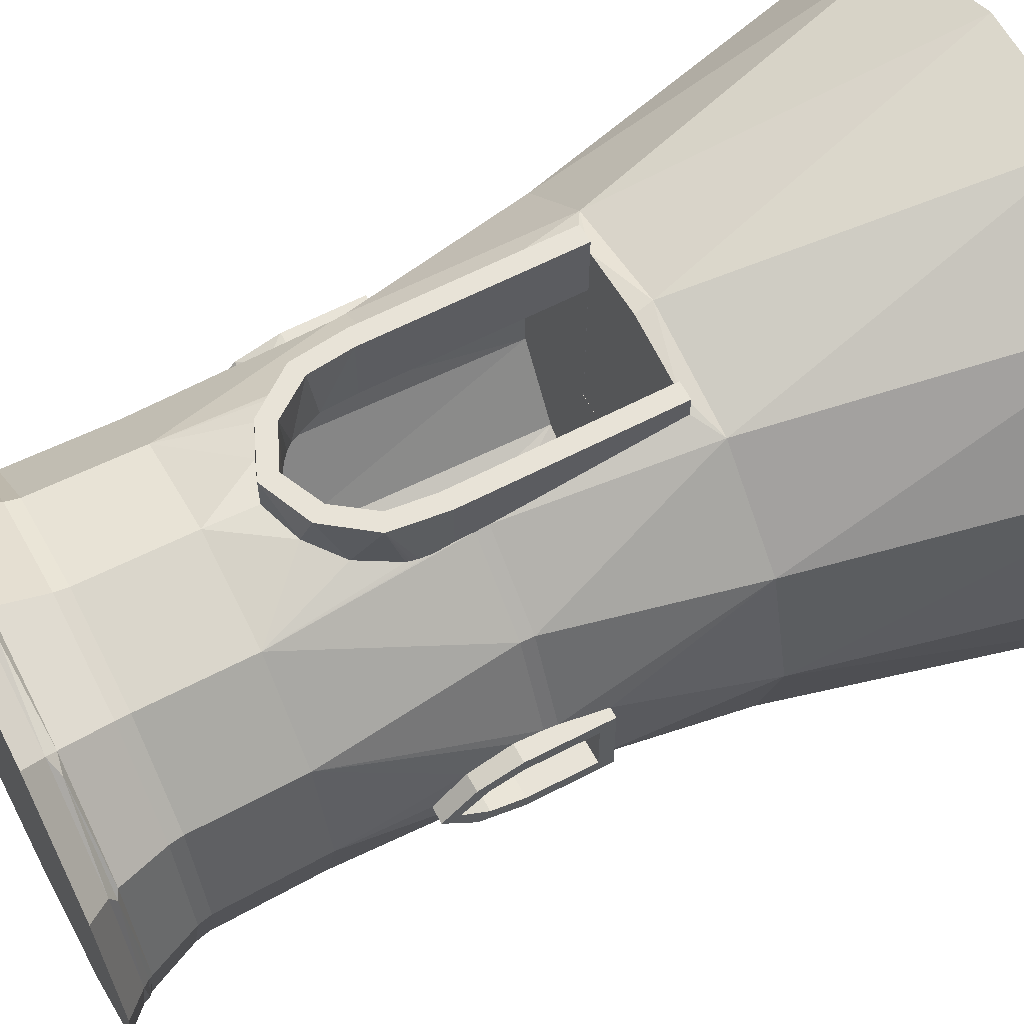
<metadata>
{"format":"obj","ext":"obj","renderer":"f3d","projection":"perspective","resolution":1024,"background":"white","views":[{"elev":62.1,"azim":-117.8,"up":"+Z"}]}
</metadata>
<code>
o windmill_walls_obj.lwo
v -0.8184 0.02371 3.711
v 2.383 0.02371 2.952
v 0.8689 0.02371 3.697
v -2.345 0.02371 2.992
v -3.408 0.02371 1.682
v 3.424 0.02371 1.624
v -3.797 0.02371 0.03991
v 2.333 0.02371 -2.976
v -3.436 0.02371 -1.608
v -2.395 0.02371 -2.936
v -0.8809 0.02371 -3.681
v 0.8064 0.02371 -3.695
v 3.396 0.02371 -1.666
v 3.785 0.02371 -0.02416
v -3.797 0.02371 0.03991
v -3.797 0.02371 0.03991
v 2.436 4.093 -1.429
v 2.827 4.093 -0.01606
v 1.39 4.093 -2.458
v -0.02994 4.093 -2.825
v -1.443 4.093 -2.434
v -2.471 4.093 -1.388
v -2.839 4.093 0.03181
v -3.797 0.02371 0.03991
v -2.448 4.093 1.445
v -2.839 4.093 0.03181
v -2.839 4.093 0.03181
v -1.402 4.093 2.473
v 0.01793 4.093 2.841
v 1.431 4.093 2.449
v 2.459 4.093 1.404
v 1.491 11.14 -2.636
v 3.032 11.14 -0.0178
v 2.612 11.14 -1.534
v -1.503 11.14 2.652
v -0.03168 11.14 -3.03
v -1.547 11.14 -2.611
v -2.65 11.14 -1.489
v -3.044 11.14 0.03355
v -1.503 11.14 2.652
v -3.044 11.14 0.03355
v -2.624 11.14 1.549
v 0.01967 11.14 3.046
v 0.01967 11.14 3.046
v 1.535 11.14 2.626
v 2.638 11.14 1.505
v 2.109 10.03 -1.237
v 2.449 10.03 -0.01287
v 2.416 8.744 -0.0126
v 2.082 8.744 -1.221
v 1.203 10.03 -2.128
v 1.187 8.744 -2.1
v -0.02674 10.03 -2.447
v -0.02647 8.744 -2.414
v -1.251 10.03 -2.107
v -1.235 8.744 -2.08
v -2.142 10.03 -1.201
v -2.114 8.744 -1.186
v -2.461 10.03 0.02861
v -2.428 8.744 0.02834
v -2.121 10.03 1.253
v -2.461 10.03 0.02861
v -2.428 8.744 0.02834
v -2.428 8.744 0.02834
v -2.094 8.744 1.237
v -1.215 10.03 2.144
v -1.199 8.744 2.116
v 0.01473 10.03 2.462
v 0.01446 8.744 2.43
v 1.239 10.03 2.123
v 1.223 8.744 2.095
v 2.13 10.03 1.217
v 2.102 8.744 1.201
v 2.484 10.19 -0.01316
v 2.16 10.19 1.234
v 1.257 10.19 2.153
v 0.01503 10.19 2.497
v -1.233 10.19 2.174
v -2.151 10.19 1.271
v -2.496 10.19 0.02891
v -2.461 10.03 0.02861
v -2.496 10.19 0.02891
v -2.496 10.19 0.02891
v -2.172 10.19 -1.219
v -1.269 10.19 -2.138
v -0.02704 10.19 -2.482
v 1.221 10.19 -2.159
v 2.139 10.19 -1.255
v 2.805 10.88 -0.01588
v 2.441 10.88 1.393
v 1.42 10.88 2.431
v 0.01967 11.14 3.046
v 0.01775 10.88 2.819
v 0.01967 11.14 3.046
v -1.503 11.14 2.652
v -1.391 10.88 2.455
v -1.503 11.14 2.652
v 0.01967 11.14 3.046
v -2.429 10.88 1.434
v -1.503 11.14 2.652
v -3.044 11.14 0.03355
v -2.817 10.88 0.03163
v -3.044 11.14 0.03355
v -2.453 10.88 -1.377
v -2.817 10.88 0.03163
v -2.817 10.88 0.03163
v -1.432 10.88 -2.415
v -0.02976 10.88 -2.804
v 1.379 10.88 -2.439
v 2.417 10.88 -1.418
v 2.353 10.77 -1.381
v 2.731 10.77 -0.01525
v 1.342 10.77 -2.374
v -0.02913 10.77 -2.729
v -1.394 10.77 -2.351
v -2.388 10.77 -1.341
v -2.496 10.19 0.02891
v -2.743 10.77 0.031
v -2.496 10.19 0.02891
v -2.365 10.77 1.396
v -2.743 10.77 0.031
v -2.743 10.77 0.031
v -1.354 10.77 2.39
v 0.01712 10.77 2.745
v 1.382 10.77 2.366
v 2.376 10.77 1.356
v 2.679 10.81 0.6457
v 2.075 10.81 1.821
v 0.9944 10.81 2.58
v -0.3155 10.81 2.75
v -1.555 10.81 2.292
v -2.439 10.81 1.311
v -1.593 10.81 -2.25
v -0.3618 10.81 -2.729
v 0.9508 10.81 -2.581
v 2.044 10.81 -1.84
v 2.668 10.81 -0.6752
v -2.743 10.77 0.031
v -2.766 10.81 0.03119
v -2.743 10.77 0.031
v -2.461 10.81 -1.254
v -2.766 10.81 0.03119
v -2.766 10.81 0.03119
v -2.817 10.88 0.03163
v -2.817 10.88 0.03163
v 2.519 5.861 -0.507
v -0.5208 5.861 -2.517
v -2.53 5.861 0.5244
v -2.839 4.093 0.03181
v 0.8314 4.31 2.681
v 1.049 4.31 2.603
v -0.01747 4.31 2.809
v -0.8653 4.31 2.675
v -1.082 4.31 2.595
v -1.081 6.379 2.267
v -1.971 6.379 1.556
v -2.454 6.379 0.5237
v -2.529 5.861 -0.5174
v -2.53 5.861 0.5244
v -2.452 6.379 -0.5181
v -2.077 6.379 -1.396
v -1.4 6.379 -2.069
v -0.5202 6.379 -2.44
v 0.521 5.861 -2.514
v 0.5216 6.379 -2.437
v 1.399 6.379 -2.062
v 2.072 6.379 -1.386
v 2.442 6.379 -0.5063
v 2.516 5.861 0.5349
v 2.439 6.379 0.5355
v 1.949 6.379 1.569
v 1.05 6.379 2.276
v 2.198 7.221 -0.2239
v 2.64 7.218 -0.2293
v 2.642 7.524 0.00706
v 2.207 7.524 0.01073
v 2.185 6.846 -0.3305
v 2.639 6.846 -0.3343
v 2.185 6.035 -0.3305
v 2.639 6.035 -0.3343
v 0.4629 7.721 2.875
v 0.3887 7.779 1.99
v 0.4085 7.765 2.03
v 0.4707 7.717 2.086
v 0.5468 7.647 2.114
v 0.6181 7.567 2.11
v 0.8112 7.186 2.044
v 0.8363 6.767 2.033
v 0.8329 6.767 2.876
v 0.7731 7.292 2.876
v -0.01773 7.942 2.873
v 0.3816 7.784 1.945
v -0.00618 7.942 0.05128
v 0.3894 7.784 0.0529
v -0.84 7.186 2.037
v -0.8683 6.767 2.869
v -0.8649 6.767 2.027
v -0.8088 7.293 2.869
v -0.6476 7.567 2.105
v -0.4986 7.721 2.871
v -0.5737 7.65 2.109
v -0.4966 7.72 2.08
v -0.4358 7.767 2.024
v -0.4169 7.78 1.986
v -0.4098 7.784 1.942
v -0.4021 7.784 0.04966
v -0.2379 7.221 -2.215
v -0.2431 7.218 -2.638
v -0.00682 7.524 -2.64
v -0.00333 7.524 -2.227
v -0.3445 6.846 -2.201
v -0.3482 6.846 -2.637
v -2.656 7.212 -0.2407
v -2.657 6.824 -0.3426
v -2.195 6.824 -0.3468
v -2.208 7.215 -0.2433
v -2.654 7.524 0.01047
v -2.22 7.524 0.00651
v -2.205 7.221 0.2411
v -2.652 7.218 0.2468
v -2.654 7.524 0.01047
v -2.205 7.221 0.2411
v -2.19 6.846 0.3477
v -2.651 6.846 0.3519
v -0.01747 4.31 2.809
v -0.8544 4.31 0.0044
v -0.8653 4.31 2.675
v 0.8423 4.31 0.01135
v -0.01747 4.31 2.809
v -0.3482 6.035 -2.637
v -0.3445 6.035 -2.201
v 0.5217 6.527 -2.424
v 1.392 6.527 -2.051
v 2.06 6.527 -1.379
v 2.429 6.527 -0.5062
v -0.5218 5.861 -2.636
v -0.5218 6.846 -2.636
v 0.5199 5.861 -2.644
v 0.3463 6.035 -2.643
v 0.5199 6.824 -2.644
v 0.3463 6.824 -2.643
v 0.3653 7.349 -2.643
v 0.2444 7.212 -2.642
v -0.02837 7.728 -2.64
v -0.3737 7.342 -2.637
v 0.5218 6.824 -2.415
v 0.365 7.352 -2.428
v -0.02673 7.728 -2.445
v 0.4788 7.096 -2.416
v -0.52 6.846 -2.417
v -0.3693 7.347 -2.429
v -0.5201 6.527 -2.427
v 2.426 6.527 0.5356
v 1.94 6.527 1.559
v 1.05 6.527 2.261
v 2.638 5.861 -0.508
v 2.638 6.846 -0.508
v 2.646 5.861 0.5337
v 2.645 6.035 0.3601
v 2.646 6.824 0.5337
v 2.645 6.824 0.3601
v 2.645 7.349 0.3792
v 2.644 7.212 0.2583
v 2.642 7.728 -0.0145
v 2.639 7.342 -0.3598
v 2.417 6.824 0.5357
v 2.43 7.352 0.3789
v 2.447 7.728 -0.01285
v 2.418 7.096 0.4927
v 2.419 6.846 -0.5061
v 2.431 7.347 -0.3554
v -2.19 6.035 0.3477
v -2.651 6.035 0.3519
v -1.393 6.527 -2.058
v -2.065 6.527 -1.39
v -2.438 6.527 -0.5182
v -2.649 5.861 0.5255
v -2.649 6.846 0.5255
v -2.659 5.861 -0.5162
v -2.649 5.861 0.5255
v -2.651 6.035 0.3519
v -2.651 6.035 0.3519
v -2.657 6.035 -0.3426
v -2.659 6.824 -0.5162
v -2.657 7.349 -0.3617
v -2.654 7.728 0.03203
v -2.651 7.342 0.3773
v -2.654 7.728 0.03203
v -2.654 7.524 0.01047
v -2.654 7.524 0.01047
v -2.429 6.824 -0.5183
v -2.442 7.352 -0.3615
v -2.459 7.728 0.03025
v -2.43 7.096 -0.4753
v -2.431 6.846 0.5235
v -2.443 7.347 0.3728
v -2.654 7.728 0.03203
v -2.654 7.728 0.03203
v -2.459 7.728 0.03025
v -2.53 5.861 0.5244
v -2.649 5.861 0.5255
v -2.53 5.861 0.5244
v -2.441 6.527 0.5236
v -1.962 6.527 1.547
v -1.081 6.527 2.253
v -2.428 8.744 0.02834
v -2.459 7.728 0.03025
v -2.428 8.744 0.02834
v -1.093 6.965 2.232
v -1.081 6.736 2.246
v -1.081 7.094 2.234
v -1.07 7.159 2.237
v -1.063 7.192 2.239
v -1.055 7.224 2.242
v -0.842 7.672 2.316
v -0.4853 7.994 2.405
v -0.01599 8.162 2.448
v 0.4536 7.994 2.409
v 0.811 7.672 2.322
v 1.025 7.224 2.25
v 1.062 6.965 2.241
v 1.062 6.852 2.245
v 1.057 6.794 2.249
v 1.054 6.765 2.252
v 1.05 6.736 2.254
v 1.048 5.165 2.877
v 0.8306 4.31 2.876
v 1.048 4.737 2.877
v 0.8323 6.185 2.876
v 1.048 6.019 2.877
v -1.083 6.646 2.868
v -1.083 6.736 2.868
v -1.083 6.556 2.868
v -0.8678 6.185 2.869
v -1.083 6.377 2.868
v -1.083 6.019 2.868
v -0.8663 4.545 2.869
v -1.083 4.31 2.868
v -0.8661 4.31 2.869
v -0.8665 4.779 2.869
v -0.8669 5.247 2.869
v -1.006 7.383 2.869
v -0.6165 7.905 2.87
v -0.01773 8.162 2.873
v 0.5811 7.905 2.875
v 0.971 7.383 2.877
v 1.048 6.736 2.877
v 0.8328 6.694 2.876
v 0.8327 6.621 2.876
v 0.8326 6.476 2.876
v 1.048 4.524 2.877
v 1.048 4.31 2.877
v 0.8359 6.304 2.034
v 0.835 5.308 2.034
v 0.8345 4.81 2.034
v 0.8343 4.561 2.034
v 0.8341 4.312 2.034
v 0.8424 4.312 0.01135
v -0.8544 4.312 0.0044
v -0.8645 6.304 2.027
v -0.8626 4.312 2.028
v -0.8626 4.312 2.028
v -0.8653 4.31 2.675
v -0.8626 4.312 2.028
v -0.8647 6.535 2.027
v -0.8648 6.651 2.027
v -0.8648 6.709 2.027
v -2.651 6.035 0.3519
v -2.19 6.035 0.3477
v -2.19 6.035 0.3477
v -2.195 6.035 -0.3468
v 0.35 6.035 -2.199
v 2.175 6.035 0.3641
v 0.35 6.824 -2.199
v 0.2465 7.215 -2.213
v 2.175 6.824 0.3641
v 2.19 7.215 0.2606
v 0.3567 7.784 0.01773
v 1.657 7.784 -1.118
v 0.3785 7.784 0.03076
v -1.283 7.784 1.521
v -1.856 7.784 0.7391
v -1.992 7.784 -0.2205
v -0.3988 7.784 0.03749
v -0.4021 7.784 0.04966
v -0.4021 7.784 0.04966
v -1.856 7.784 0.7391
v -1.661 7.784 -1.131
v -0.3691 7.784 0.01475
v -0.391 7.784 0.02761
v -0.9394 7.784 -1.779
v -0.3191 7.784 0.00659
v 0.00184 7.784 -2.01
v 0.3068 7.784 0.00915
v 0.9412 7.784 -1.771
v 0.3863 7.784 0.04071
v 1.981 7.784 -0.2045
v 1.837 7.784 0.754
v 1.258 7.784 1.532
v 1.713 4.312 1.381
v 2.171 4.312 0.3872
v 2.097 4.312 -0.705
v 1.508 4.312 -1.628
v 0.5496 4.312 -2.156
v -0.5451 4.312 -2.161
v -1.508 4.312 -1.64
v -2.104 4.312 -0.7216
v -2.186 4.312 0.3699
v -1.736 4.312 1.368
v -0.8626 4.312 2.028
v -1.613 7.567 1.509
v -1.736 4.312 1.368
v -1.736 4.312 1.368
v -1.736 4.312 1.368
v -1.736 4.312 1.368
v -2.186 4.312 0.3699
v 1.589 7.567 1.522
v 1.553 7.567 -1.585
v 2.127 7.567 -0.6054
v 0.5699 7.567 -2.151
v -0.5651 7.567 -2.156
v -1.553 7.567 -1.597
v -2.135 7.567 -0.6225
v 2.14 7.567 0.5295
v -2.157 7.567 0.5122
v -2.157 7.567 0.5122
v -2.205 7.221 0.2411
v -2.157 7.567 0.5122
v -2.19 6.035 0.3477
v 1.086 7.676 1.878
v 1.886 7.676 1.079
v -1.829 7.755 -1.066
v -1.898 7.676 -1.106
v -1.099 7.676 -1.906
v -1.059 7.755 -1.837
v -2.191 7.676 -0.01368
v -2.111 7.755 -0.01369
v -1.829 7.755 1.039
v -1.898 7.676 1.079
v -1.059 7.755 1.809
v -1.099 7.676 1.878
v -1.898 7.676 1.079
v -1.898 7.676 1.079
v -1.829 7.755 1.039
v -1.898 7.676 1.079
v -2.157 7.567 0.5122
v -1.898 7.676 1.079
v -2.157 7.567 0.5122
v -0.00327 7.676 -2.198
v 1.086 7.676 -1.906
v 1.886 7.676 -1.106
v 2.178 7.676 -0.01368
v 1.046 7.755 1.809
v 1.817 7.755 1.039
v 2.099 7.755 -0.01368
v 1.817 7.755 -1.066
v 1.046 7.755 -1.837
v -0.00055 7.755 -2.119
v -1.856 7.784 0.7391
v -1.856 7.784 0.7391
v -1.829 7.755 1.039
v -1.829 7.755 1.039
v -0.00601 7.898 0.00787
v -0.00611 7.939 0.03455
v 0.331 7.814 0.03096
v -0.00606 7.929 0.02046
v 0.3231 7.8 0.01504
v -0.00602 7.915 0.01114
v -0.3436 7.814 0.02819
v -0.3988 7.784 0.03749
v -0.3988 7.784 0.03749
v -0.3988 7.784 0.03749
v -0.3988 7.784 0.03749
v -0.391 7.784 0.02761
v -0.3691 7.784 0.01475
v -0.3356 7.8 0.01234
v -0.3691 7.784 0.01475
v -0.3691 7.784 0.01475
v -0.391 7.784 0.02761
v -0.3356 7.8 0.01234
v -0.00602 7.915 0.01114
v -0.3356 7.8 0.01234
v -0.00602 7.915 0.01114
f 13 17 18
f 13 18 14
f 8 19 17
f 8 17 13
f 12 20 19
f 12 19 8
f 11 20 12
f 21 20 11
f 21 11 10
f 22 21 10
f 22 10 9
f 23 22 9
f 23 9 24
f 5 25 26
f 5 27 7
f 4 28 25
f 4 25 5
f 1 29 28
f 1 28 4
f 3 29 1
f 30 29 3
f 30 3 2
f 31 30 2
f 31 2 6
f 18 31 6
f 18 6 14
f 47 48 49
f 47 49 50
f 51 47 50
f 51 50 52
f 53 51 52
f 53 52 54
f 55 53 54
f 55 54 56
f 57 55 56
f 57 56 58
f 59 57 58
f 59 58 60
f 61 62 63
f 61 64 65
f 66 61 65
f 66 65 67
f 68 66 67
f 68 67 69
f 70 68 69
f 70 69 71
f 72 70 71
f 72 71 73
f 48 72 73
f 48 73 49
f 72 48 74
f 72 74 75
f 70 72 75
f 70 75 76
f 68 70 76
f 68 76 77
f 66 68 77
f 66 77 78
f 61 66 78
f 61 78 79
f 80 81 61
f 80 61 79
f 57 59 82
f 57 83 84
f 55 57 84
f 55 84 85
f 53 55 85
f 53 85 86
f 87 51 53
f 87 53 86
f 47 51 87
f 47 87 88
f 48 47 88
f 48 88 74
f 89 46 90
f 45 91 90
f 45 90 46
f 92 93 91
f 94 91 45
f 95 96 93
f 97 93 98
f 42 99 96
f 42 96 100
f 101 102 99
f 103 99 42
f 38 104 105
f 38 106 39
f 37 107 104
f 37 104 38
f 36 108 107
f 36 107 37
f 32 109 108
f 32 108 36
f 34 110 109
f 34 109 32
f 33 46 89
f 33 89 110
f 33 110 34
f 111 112 74
f 111 74 88
f 113 111 88
f 113 88 87
f 114 113 87
f 114 87 86
f 115 114 86
f 115 86 85
f 84 116 115
f 84 115 85
f 117 118 116
f 119 116 84
f 79 120 121
f 79 122 80
f 78 123 120
f 78 120 79
f 77 124 123
f 77 123 78
f 76 125 124
f 76 124 77
f 75 126 125
f 75 125 76
f 112 126 75
f 112 75 74
f 126 127 90
f 126 90 128
f 125 128 91
f 125 91 129
f 124 129 93
f 124 93 130
f 123 130 96
f 123 96 131
f 131 132 120
f 131 99 132
f 107 115 133
f 107 134 115
f 108 114 134
f 108 135 114
f 109 113 135
f 109 136 113
f 110 111 136
f 110 137 111
f 112 137 89
f 112 89 127
f 138 132 139
f 112 111 137
f 111 113 136
f 113 114 135
f 114 115 134
f 115 116 133
f 140 120 132
f 120 123 131
f 123 124 130
f 124 125 129
f 125 126 128
f 126 112 127
f 89 90 127
f 90 91 128
f 91 93 129
f 93 96 130
f 96 99 131
f 102 139 132
f 102 132 99
f 141 104 133
f 141 133 116
f 141 116 118
f 141 118 142
f 141 143 144
f 141 145 104
f 104 107 133
f 107 108 134
f 108 109 135
f 109 110 136
f 110 89 137
f 17 146 18
f 21 147 20
f 25 148 149
f 150 29 30
f 150 30 151
f 150 152 29
f 153 29 152
f 28 29 153
f 28 153 154
f 155 28 154
f 156 28 155
f 25 28 156
f 25 156 157
f 25 157 148
f 158 23 159
f 22 23 158
f 22 158 160
f 22 160 161
f 21 22 161
f 21 161 162
f 21 162 163
f 21 163 147
f 164 20 147
f 19 20 164
f 19 164 165
f 19 165 166
f 17 19 166
f 17 166 167
f 17 167 168
f 17 168 146
f 169 18 146
f 31 18 169
f 31 169 170
f 31 170 171
f 30 31 171
f 30 171 172
f 30 172 151
f 166 165 232
f 166 232 233
f 167 166 233
f 167 233 234
f 167 234 235
f 167 235 168
f 236 237 230
f 238 236 230
f 238 230 239
f 240 238 239
f 240 239 241
f 242 240 241
f 242 241 243
f 209 244 242
f 209 242 243
f 245 244 209
f 245 209 208
f 212 230 237
f 212 237 245
f 212 245 208
f 238 165 164
f 238 240 165
f 232 165 240
f 232 240 246
f 247 242 244
f 247 244 248
f 249 242 247
f 240 242 249
f 240 249 246
f 245 237 250
f 245 250 251
f 244 245 251
f 244 251 248
f 147 236 238
f 147 238 164
f 163 236 147
f 237 236 163
f 237 163 252
f 237 252 250
f 171 170 253
f 171 253 254
f 171 254 255
f 171 255 172
f 256 257 180
f 258 256 180
f 258 180 259
f 260 258 259
f 260 259 261
f 262 260 261
f 262 261 263
f 175 264 262
f 175 262 263
f 265 264 175
f 265 175 174
f 178 180 257
f 178 257 265
f 178 265 174
f 258 170 169
f 258 260 170
f 253 170 260
f 253 260 266
f 267 262 264
f 267 264 268
f 269 262 267
f 260 262 269
f 260 269 266
f 265 257 270
f 265 270 271
f 264 265 271
f 264 271 268
f 146 256 258
f 146 258 169
f 168 256 146
f 257 256 168
f 257 168 235
f 257 235 270
f 162 274 252
f 162 252 163
f 275 274 162
f 275 162 161
f 276 275 161
f 276 161 160
f 277 278 273
f 279 280 281
f 279 282 283
f 284 279 283
f 284 283 214
f 285 284 214
f 285 214 213
f 217 286 285
f 217 285 213
f 287 288 289
f 287 290 220
f 224 273 278
f 224 278 287
f 224 287 220
f 279 160 158
f 279 284 160
f 276 160 284
f 276 284 291
f 292 285 286
f 292 286 293
f 294 285 292
f 284 285 294
f 284 294 291
f 287 278 295
f 287 295 296
f 297 287 296
f 298 296 299
f 300 301 279
f 302 279 158
f 157 277 148
f 278 277 157
f 278 157 303
f 278 303 295
f 156 304 303
f 156 303 157
f 305 304 156
f 305 156 155
f 73 71 254
f 73 254 253
f 73 253 266
f 73 266 269
f 73 269 267
f 49 73 267
f 49 267 268
f 271 49 268
f 50 49 271
f 50 271 270
f 50 270 235
f 50 235 234
f 233 50 234
f 52 50 233
f 52 233 232
f 52 232 246
f 52 246 249
f 52 249 247
f 54 52 247
f 54 247 248
f 251 54 248
f 56 54 251
f 56 251 250
f 56 250 252
f 56 252 274
f 275 56 274
f 58 56 275
f 58 275 276
f 58 276 291
f 58 291 294
f 58 294 292
f 60 58 292
f 60 292 293
f 296 306 307
f 65 308 296
f 65 296 295
f 65 295 303
f 65 303 304
f 67 65 304
f 67 304 305
f 67 305 309
f 67 309 311
f 67 311 312
f 67 312 313
f 67 313 314
f 67 314 315
f 67 315 316
f 69 67 316
f 69 316 317
f 318 71 69
f 318 69 317
f 319 71 318
f 320 71 319
f 321 71 320
f 322 71 321
f 255 254 71
f 255 71 322
f 326 327 328
f 329 326 330
f 331 196 332
f 333 196 331
f 334 333 335
f 335 336 334
f 337 338 339
f 340 338 337
f 341 336 338
f 341 338 340
f 341 334 336
f 334 196 333
f 342 332 196
f 342 196 198
f 343 342 198
f 343 198 200
f 344 343 200
f 344 200 191
f 181 345 344
f 181 344 191
f 190 346 345
f 190 345 181
f 189 347 346
f 189 346 190
f 348 347 189
f 349 347 348
f 350 347 349
f 330 347 350
f 330 350 329
f 329 327 326
f 351 328 327
f 351 327 352
f 153 339 338
f 153 338 154
f 336 154 338
f 155 154 336
f 155 336 335
f 333 305 155
f 333 155 335
f 331 305 333
f 331 332 310
f 331 310 305
f 316 343 344
f 316 344 317
f 315 342 343
f 315 343 316
f 314 342 315
f 313 342 314
f 312 342 313
f 311 342 312
f 332 342 311
f 332 311 309
f 332 309 310
f 324 347 325
f 323 347 324
f 322 347 323
f 321 347 322
f 346 347 321
f 346 321 320
f 346 320 319
f 345 346 319
f 345 319 318
f 344 345 318
f 344 318 317
f 151 352 327
f 151 327 150
f 326 172 330
f 151 326 328
f 151 328 351
f 151 351 352
f 151 172 326
f 347 330 172
f 347 172 255
f 347 255 325
f 218 426 427
f 423 218 216
f 215 423 216
f 371 407 423
f 371 423 215
f 408 407 371
f 408 371 429
f 436 432 437
f 423 436 448
f 1 2 3
f 4 2 1
f 5 6 2
f 5 2 4
f 7 6 5
f 8 9 10
f 8 10 11
f 8 11 12
f 13 9 8
f 14 6 15
f 14 16 9
f 14 9 13
f 32 33 34
f 35 36 37
f 35 37 38
f 35 38 39
f 40 41 42
f 43 36 35
f 32 36 43
f 32 44 45
f 32 45 46
f 32 46 33
f 173 174 175
f 173 175 176
f 177 178 174
f 177 174 173
f 179 180 178
f 179 178 177
f 181 182 183
f 181 183 184
f 181 184 185
f 186 181 185
f 187 188 189
f 187 189 190
f 186 187 190
f 186 190 181
f 191 182 181
f 192 182 191
f 192 191 193
f 192 193 194
f 195 196 197
f 198 196 195
f 198 195 199
f 200 198 199
f 200 199 201
f 202 200 201
f 203 200 202
f 204 191 200
f 204 200 203
f 205 191 204
f 193 191 205
f 193 205 206
f 207 208 209
f 207 209 210
f 211 212 208
f 211 208 207
f 213 214 215
f 213 215 216
f 217 213 216
f 217 216 218
f 219 220 221
f 222 217 218
f 223 224 220
f 223 220 219
f 225 226 227
f 228 226 229
f 228 152 150
f 230 212 211
f 230 211 231
f 272 273 224
f 272 224 223
f 309 305 310
f 255 322 323
f 255 323 324
f 255 324 325
f 350 353 329
f 188 349 348
f 188 348 189
f 350 349 188
f 350 188 353
f 354 329 353
f 327 329 354
f 327 354 355
f 150 327 355
f 150 355 356
f 150 356 357
f 228 150 357
f 228 357 358
f 358 226 228
f 358 359 226
f 341 360 334
f 153 337 339
f 361 341 340
f 361 340 337
f 361 337 153
f 362 363 226
f 364 226 359
f 361 360 341
f 365 334 360
f 196 334 365
f 196 365 366
f 196 366 367
f 196 367 197
f 283 368 369
f 283 370 371
f 239 230 231
f 239 231 372
f 259 180 179
f 259 179 373
f 374 241 239
f 374 239 372
f 243 241 374
f 243 374 375
f 209 243 375
f 209 375 210
f 376 261 259
f 376 259 373
f 263 261 376
f 263 376 377
f 175 263 377
f 175 377 176
f 215 214 283
f 215 283 371
f 378 379 380
f 206 205 381
f 206 381 382
f 383 384 385
f 383 386 387
f 388 389 390
f 388 390 384
f 388 384 383
f 391 392 389
f 391 389 388
f 393 392 391
f 394 392 393
f 394 393 395
f 378 394 395
f 378 395 379
f 396 380 379
f 396 379 397
f 194 396 397
f 194 397 398
f 399 194 398
f 192 194 399
f 358 357 400
f 358 400 401
f 402 358 401
f 403 358 402
f 404 358 403
f 359 358 404
f 359 404 405
f 359 405 406
f 359 406 407
f 359 407 408
f 409 359 408
f 410 359 409
f 197 411 195
f 367 411 197
f 366 411 367
f 365 411 366
f 360 411 365
f 412 411 360
f 413 360 361
f 272 411 414
f 272 415 416
f 356 400 357
f 355 400 356
f 354 400 355
f 353 400 354
f 417 400 353
f 417 353 188
f 417 188 187
f 186 417 187
f 418 403 402
f 418 402 419
f 420 403 418
f 406 421 422
f 407 406 422
f 407 422 423
f 411 199 195
f 421 211 207
f 210 421 207
f 420 421 210
f 420 210 375
f 374 420 375
f 372 404 403
f 372 403 420
f 372 420 374
f 231 211 421
f 231 421 406
f 231 406 405
f 231 405 404
f 231 404 372
f 419 177 173
f 176 419 173
f 424 419 176
f 424 176 377
f 376 424 377
f 373 401 400
f 373 400 417
f 373 417 424
f 373 424 376
f 179 177 419
f 179 419 402
f 179 402 401
f 179 401 373
f 425 223 219
f 423 428 218
f 425 411 272
f 425 272 223
f 417 430 431
f 432 433 434
f 432 434 435
f 436 433 432
f 438 439 436
f 438 436 437
f 440 441 442
f 440 443 444
f 202 441 440
f 202 440 203
f 202 201 441
f 411 445 441
f 411 441 201
f 411 201 199
f 446 436 439
f 425 447 411
f 423 433 436
f 422 434 433
f 422 433 423
f 421 449 434
f 421 434 422
f 420 449 421
f 450 449 420
f 450 420 418
f 451 450 418
f 451 418 419
f 452 451 419
f 452 419 424
f 431 452 424
f 431 424 417
f 185 430 417
f 185 417 186
f 185 184 430
f 453 430 184
f 453 184 183
f 182 453 183
f 399 453 182
f 399 182 192
f 453 454 431
f 453 431 430
f 454 453 399
f 454 399 398
f 455 452 431
f 455 431 454
f 455 454 398
f 455 398 397
f 455 456 451
f 455 451 452
f 456 455 397
f 456 397 379
f 456 457 450
f 456 450 451
f 457 456 379
f 457 379 395
f 449 458 435
f 449 435 434
f 458 449 450
f 458 450 457
f 458 457 395
f 458 395 393
f 391 435 458
f 391 458 393
f 388 432 435
f 388 435 391
f 383 437 432
f 383 432 388
f 459 438 437
f 460 437 383
f 381 440 461
f 381 462 382
f 204 203 440
f 204 440 381
f 204 381 205
f 392 394 463
f 396 464 465
f 465 378 380
f 380 396 465
f 396 194 193
f 396 193 464
f 466 378 465
f 466 465 464
f 467 378 466
f 467 466 468
f 394 378 467
f 394 467 468
f 394 468 463
f 469 466 464
f 470 469 464
f 471 464 193
f 472 193 206
f 473 474 469
f 475 476 466
f 477 466 469
f 478 469 479
f 389 392 480
f 468 466 476
f 481 482 392
f 483 392 463

</code>
